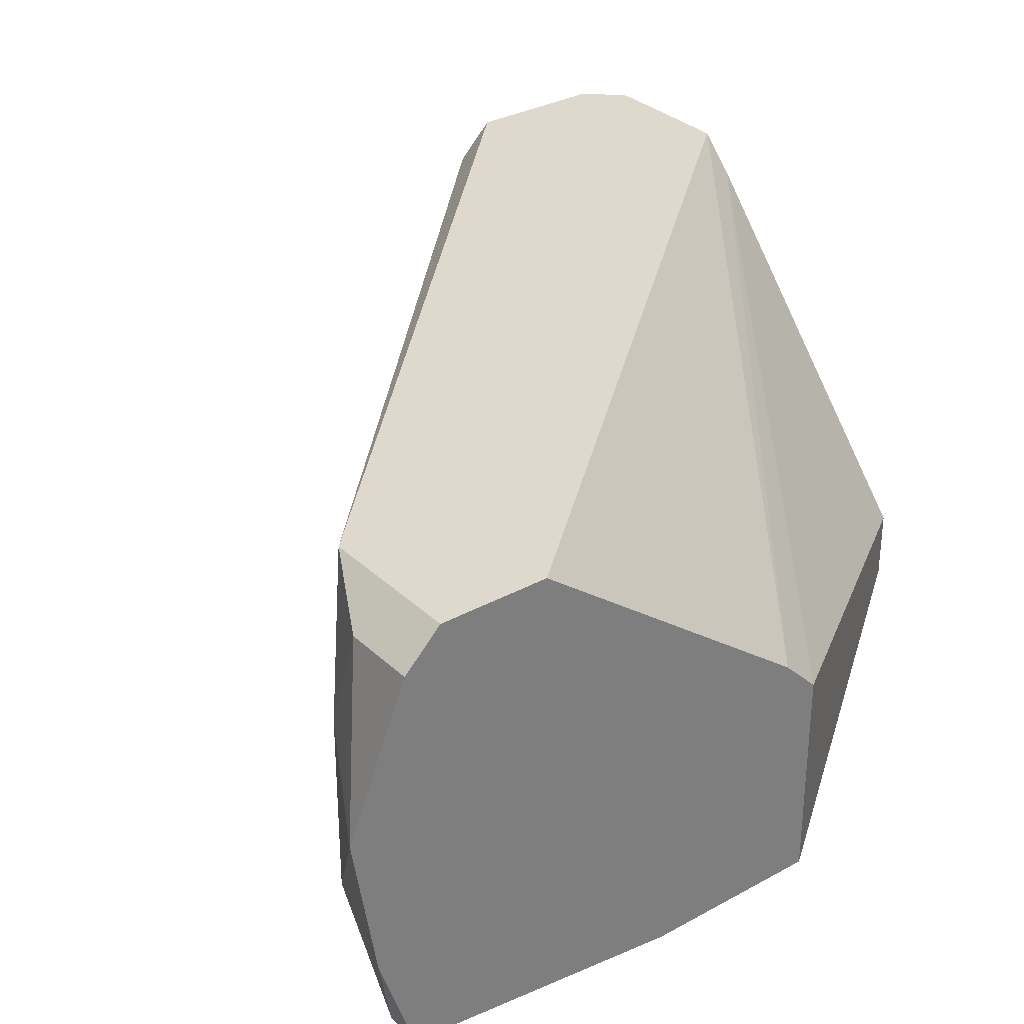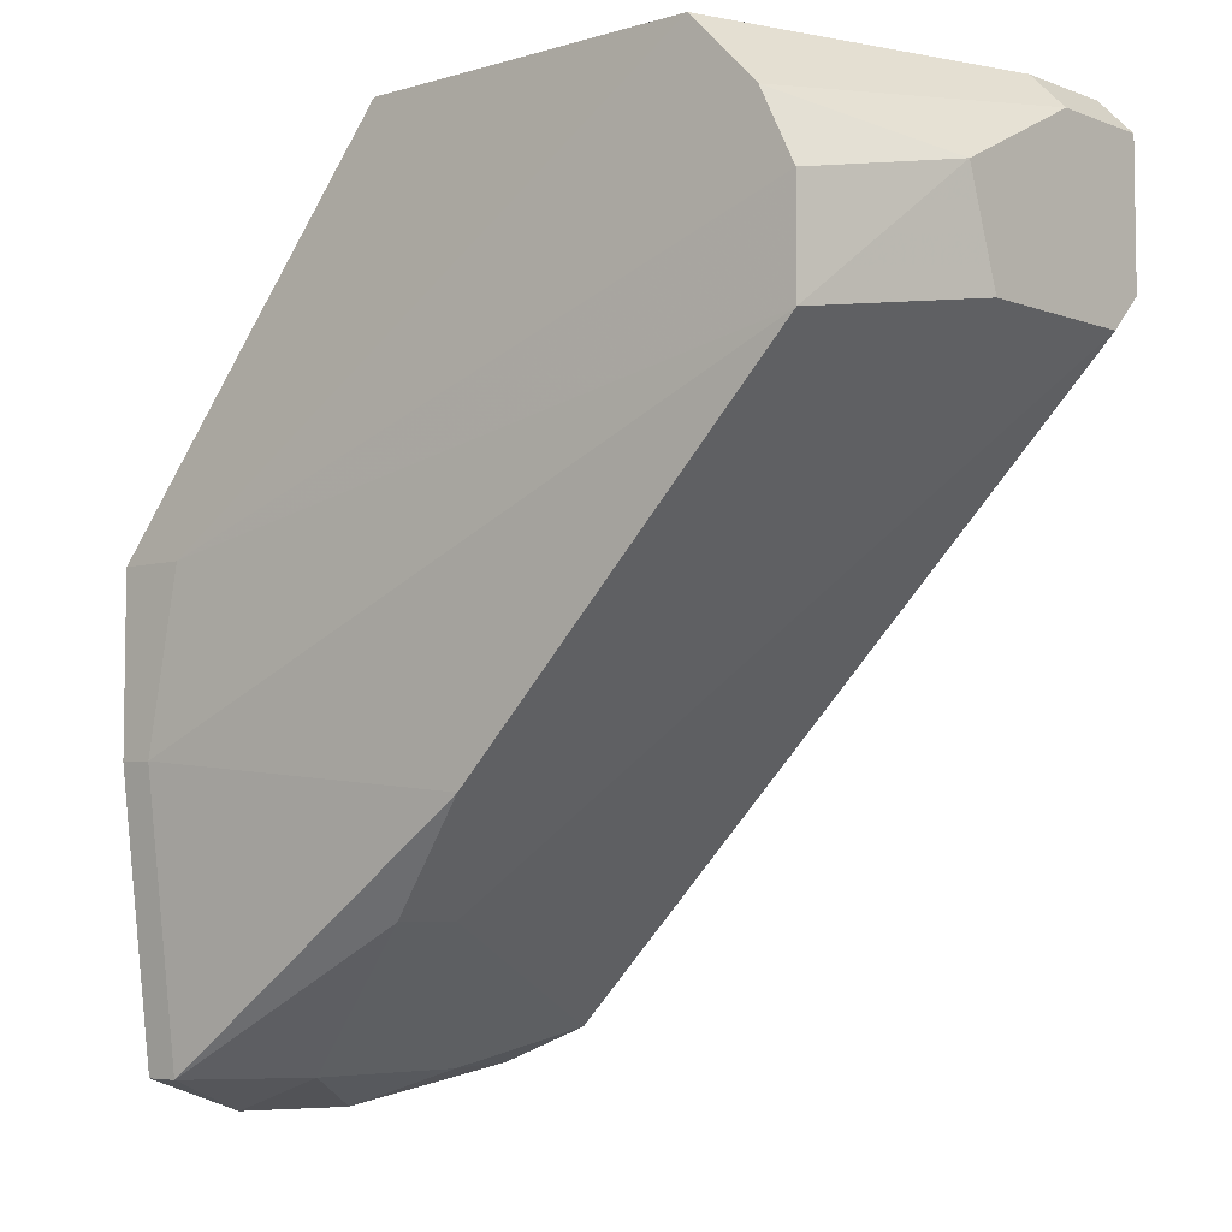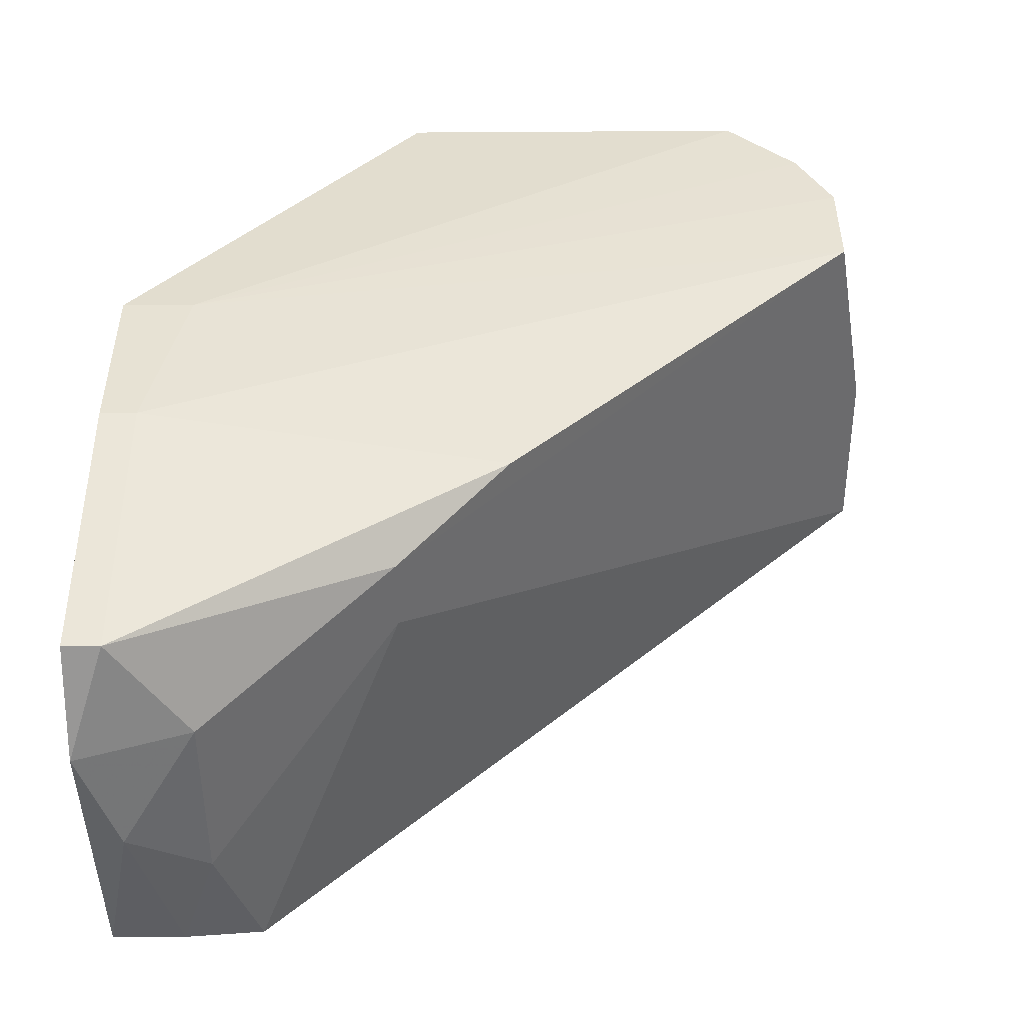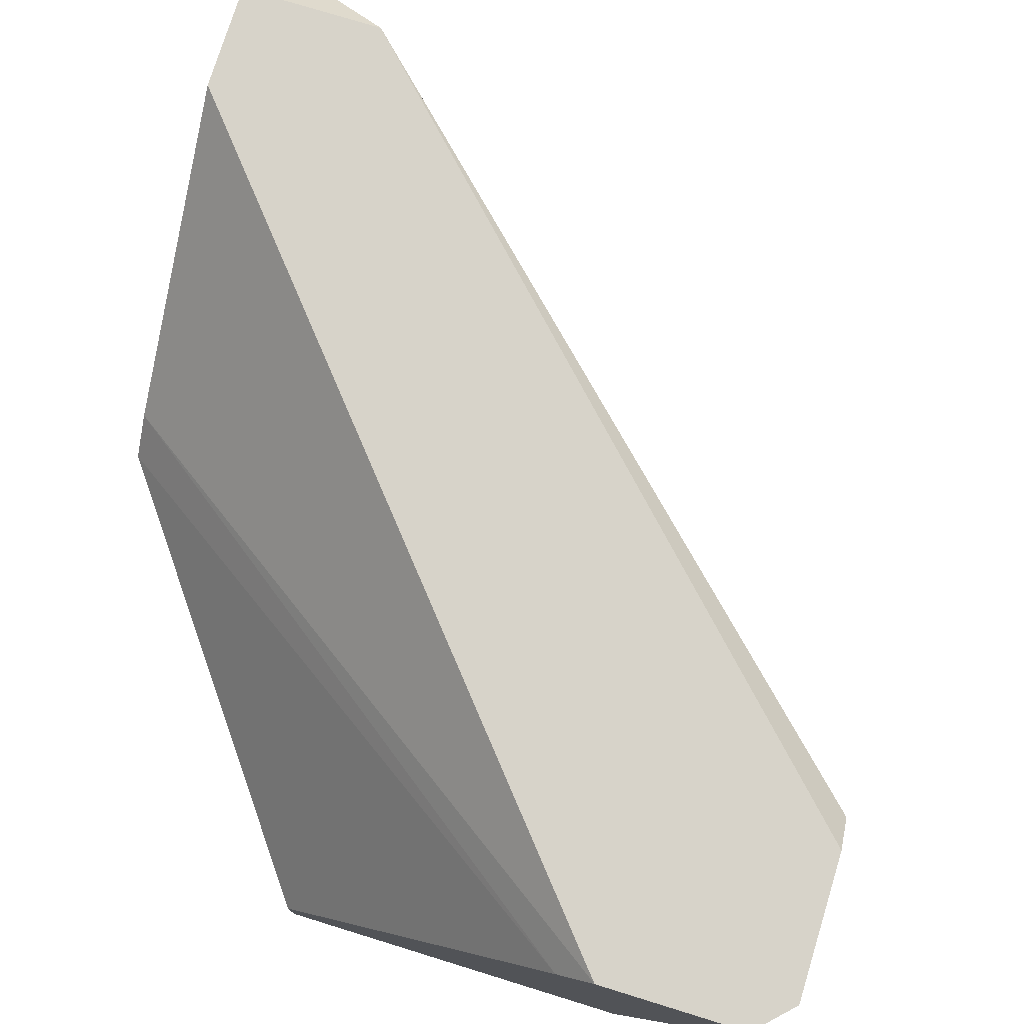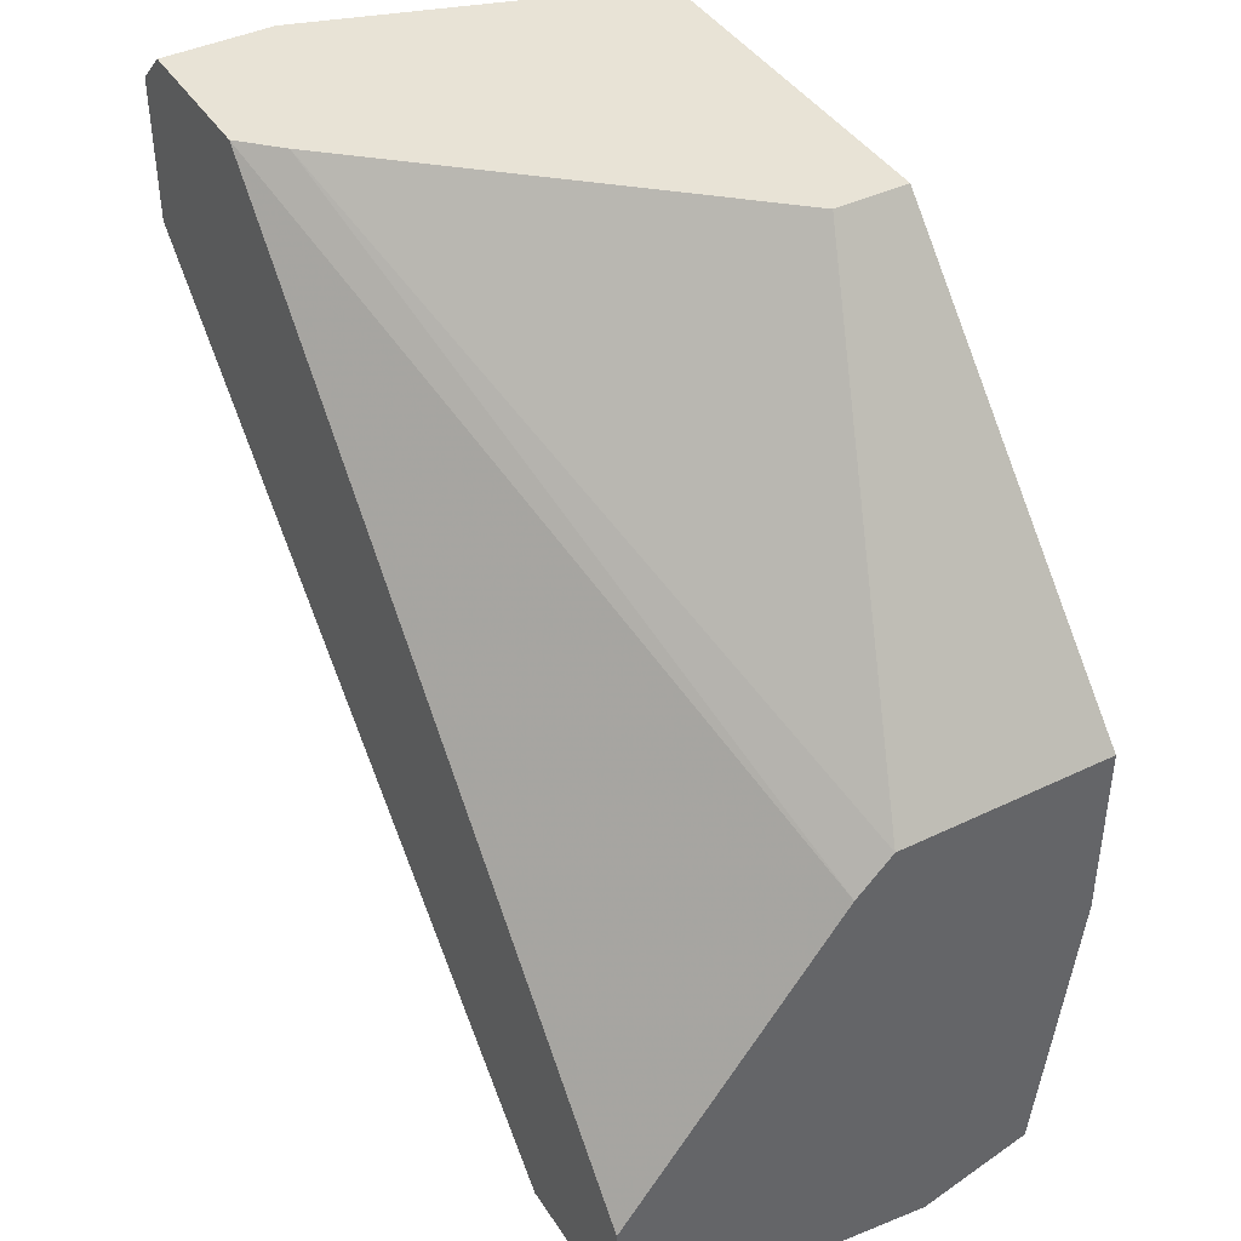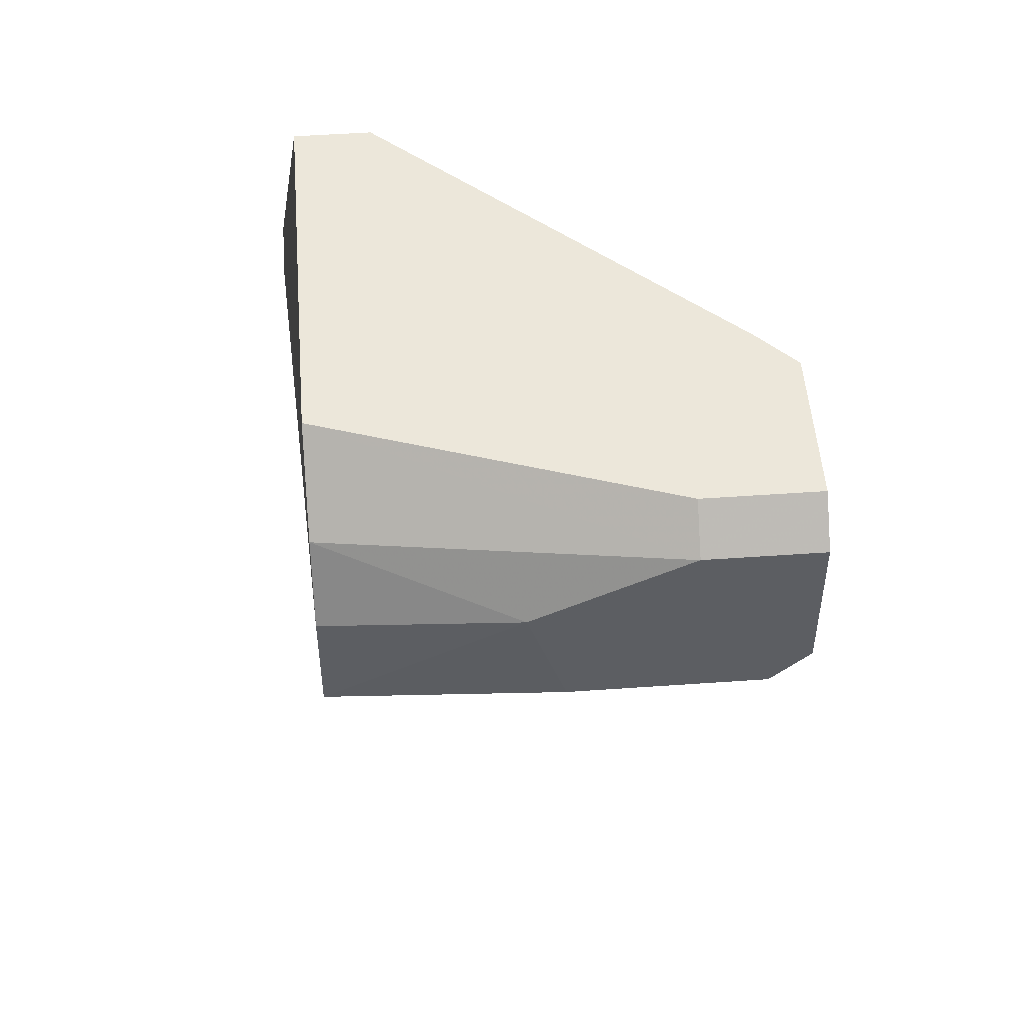
<metadata>
{"format":"obj","ext":"obj","renderer":"f3d","projection":"perspective","resolution":1024,"background":"white","views":[{"elev":31.9,"azim":-127.7,"up":"+Y"},{"elev":-5.6,"azim":41.7,"up":"+Z"},{"elev":-49.8,"azim":0.4,"up":"+Z"},{"elev":76.1,"azim":17.1,"up":"+Y"},{"elev":41.7,"azim":-120.2,"up":"+Z"},{"elev":51.1,"azim":85.6,"up":"+Z"}]}
</metadata>
<code>
v 0.03409 -0.02062 -0.02165
v 0.01924 -0.02062 -0.0311
v 0.01924 -0.01657 -0.03245
v 0.01924 -0.01387 -0.01355
v 0.01924 -0.01252 -0.0149
v 0.01924 -0.004422 -0.02975
v 0.01924 -0.004422 -0.0257
v 0.01924 -0.005773 -0.0311
v 0.01924 -0.02197 -0.01355
v 0.01924 -0.02197 -0.0203
v 0.04758 -0.02062 -0.004105
v 0.04758 -0.02062 -0.008154
v 0.04758 -0.004422 0.001296
v 0.04758 -0.008474 0.001296
v 0.04623 -0.02062 -0.001406
v 0.04894 -0.01387 -0.002754
v 0.04894 -0.01252 -0.006803
v 0.04894 -0.004422 -5.5e-05
v 0.04894 -0.004422 -0.005456
v 0.04894 -0.008474 -5.5e-05
v 0.04894 -0.005773 -0.006803
v 0.04353 -0.02062 0.001296
v 0.04219 -0.004422 0.001296
v 0.03004 -0.02062 0.001296
v 0.03004 -0.01657 -0.0257
v 0.03004 -0.01927 -0.0257
v 0.03004 -0.01792 0.001296
v 0.04084 -0.005773 0.001296
v 0.02059 -0.02062 -0.0311
v 0.02059 -0.01252 -0.03245
v 0.02059 -0.02197 -0.0203
v 0.02464 -0.004422 -0.02975
v 0.02329 -0.01657 -0.0311
v 0.02329 -0.009824 -0.0311
v 0.02194 -0.005773 -0.0311
v 0.02194 -0.02197 -0.01355
f 22 20 14
f 13 18 6
f 3 4 6
f 22 13 24
f 4 3 10
f 6 18 32
f 13 6 23
f 24 13 23
f 6 4 7
f 23 6 7
f 22 24 9
f 24 4 9
f 4 10 9
f 4 24 27
f 24 23 27
f 21 18 16
f 29 3 33
f 26 29 33
f 32 18 19
f 18 21 19
f 21 32 19
f 26 12 1
f 29 26 1
f 12 16 11
f 33 3 30
f 18 13 20
f 16 18 20
f 7 4 5
f 23 7 5
f 32 21 25
f 21 26 25
f 26 33 25
f 10 29 31
f 9 10 31
f 1 12 31
f 29 1 31
f 10 3 2
f 3 29 2
f 29 10 2
f 3 6 8
f 6 32 8
f 30 3 8
f 11 16 15
f 20 22 15
f 16 20 15
f 22 9 36
f 12 11 36
f 9 31 36
f 31 12 36
f 15 22 36
f 11 15 36
f 26 21 17
f 12 26 17
f 16 12 17
f 21 16 17
f 4 27 28
f 27 23 28
f 5 4 28
f 23 5 28
f 33 30 34
f 32 25 34
f 25 33 34
f 8 32 35
f 30 8 35
f 32 34 35
f 34 30 35
f 13 22 14
f 20 13 14

</code>
